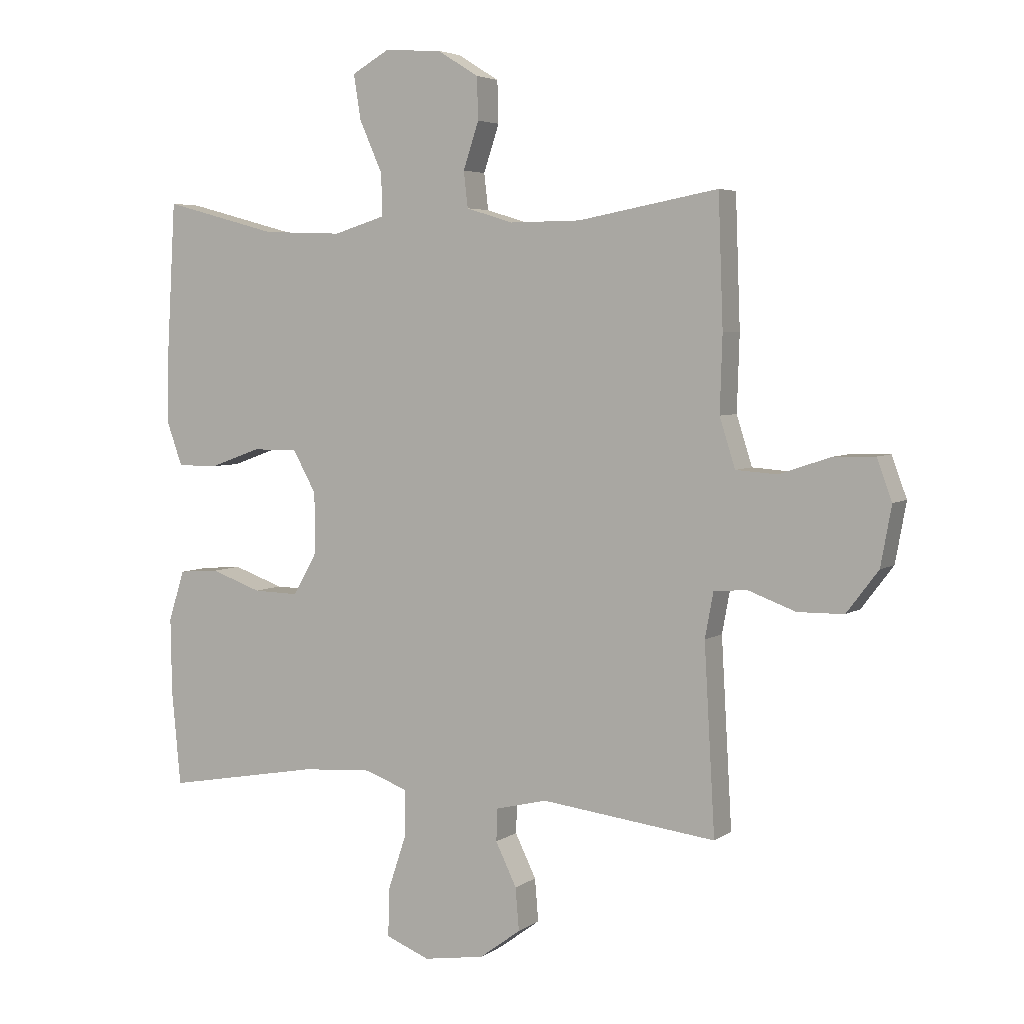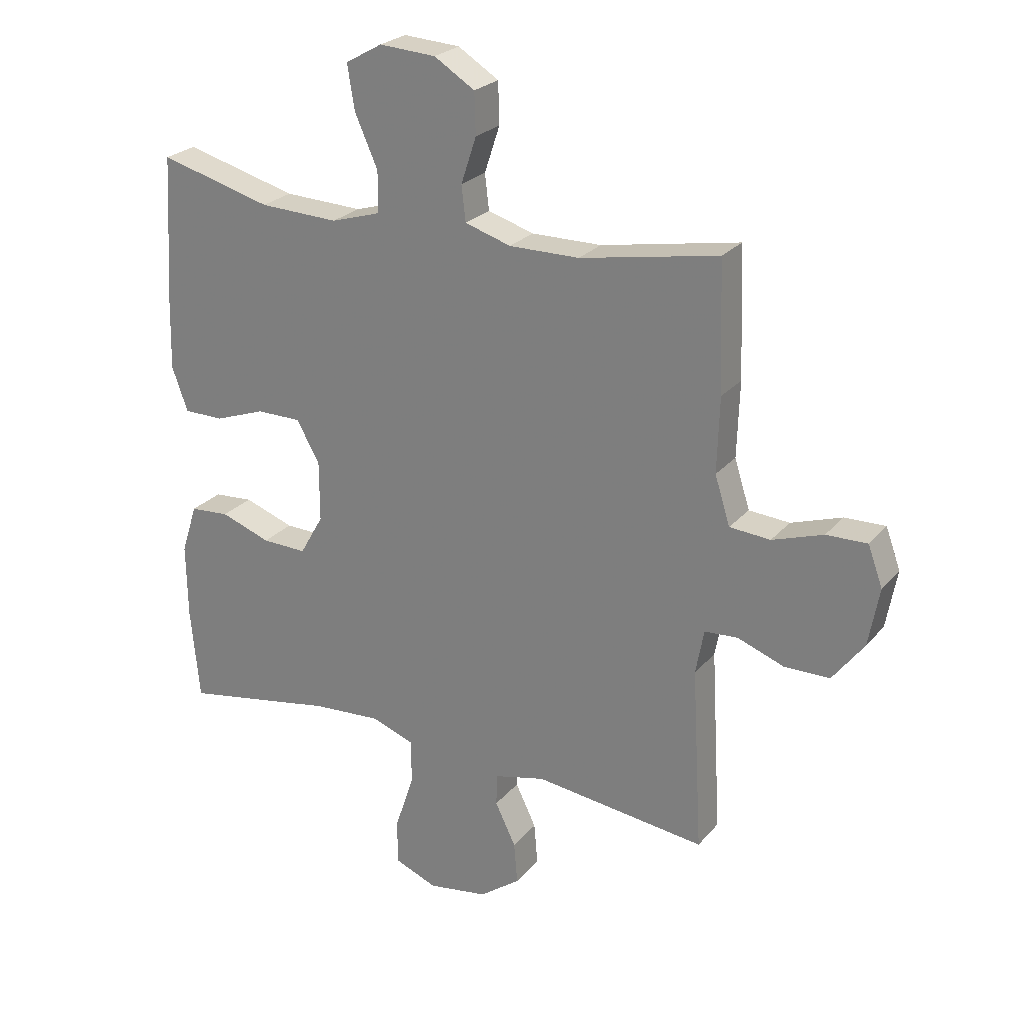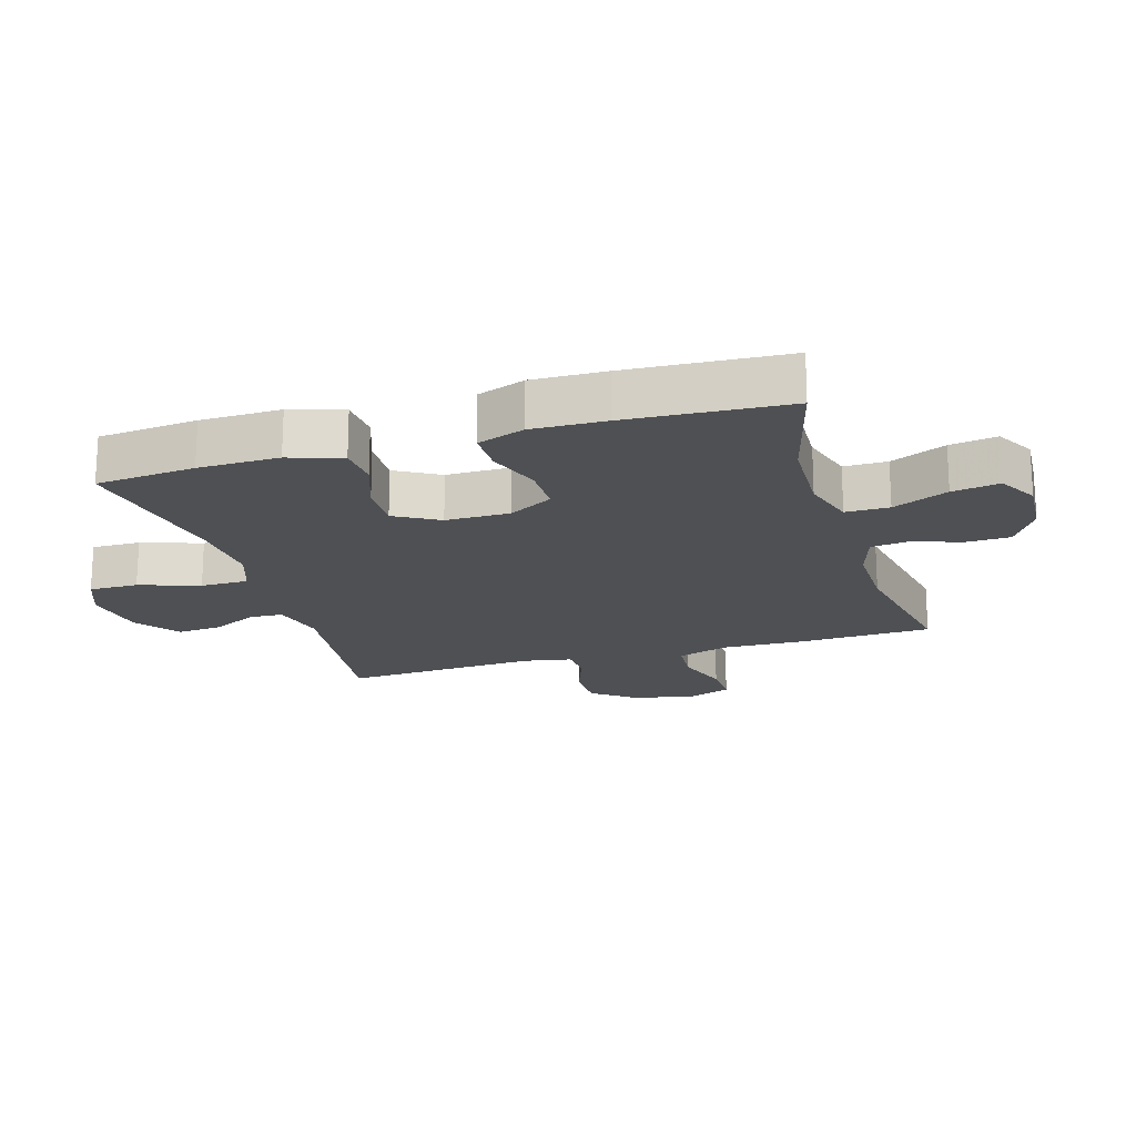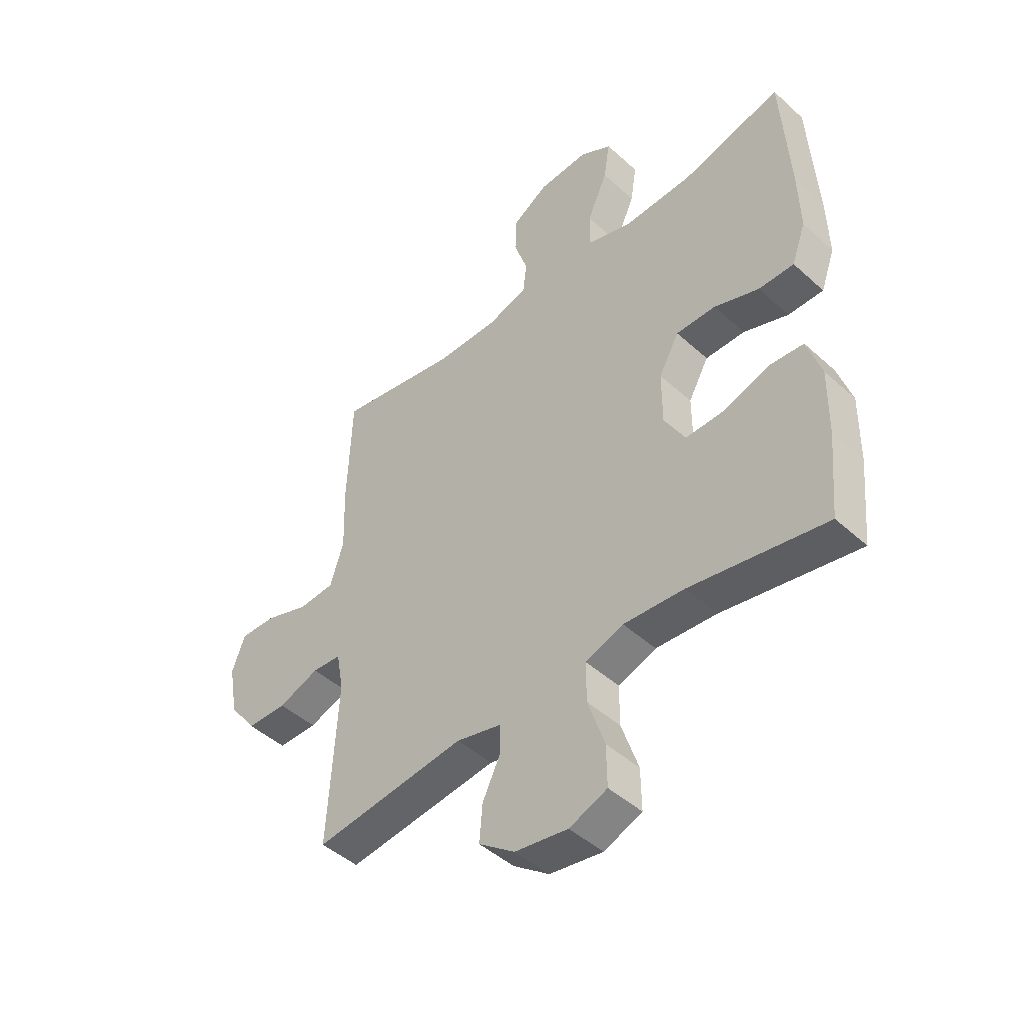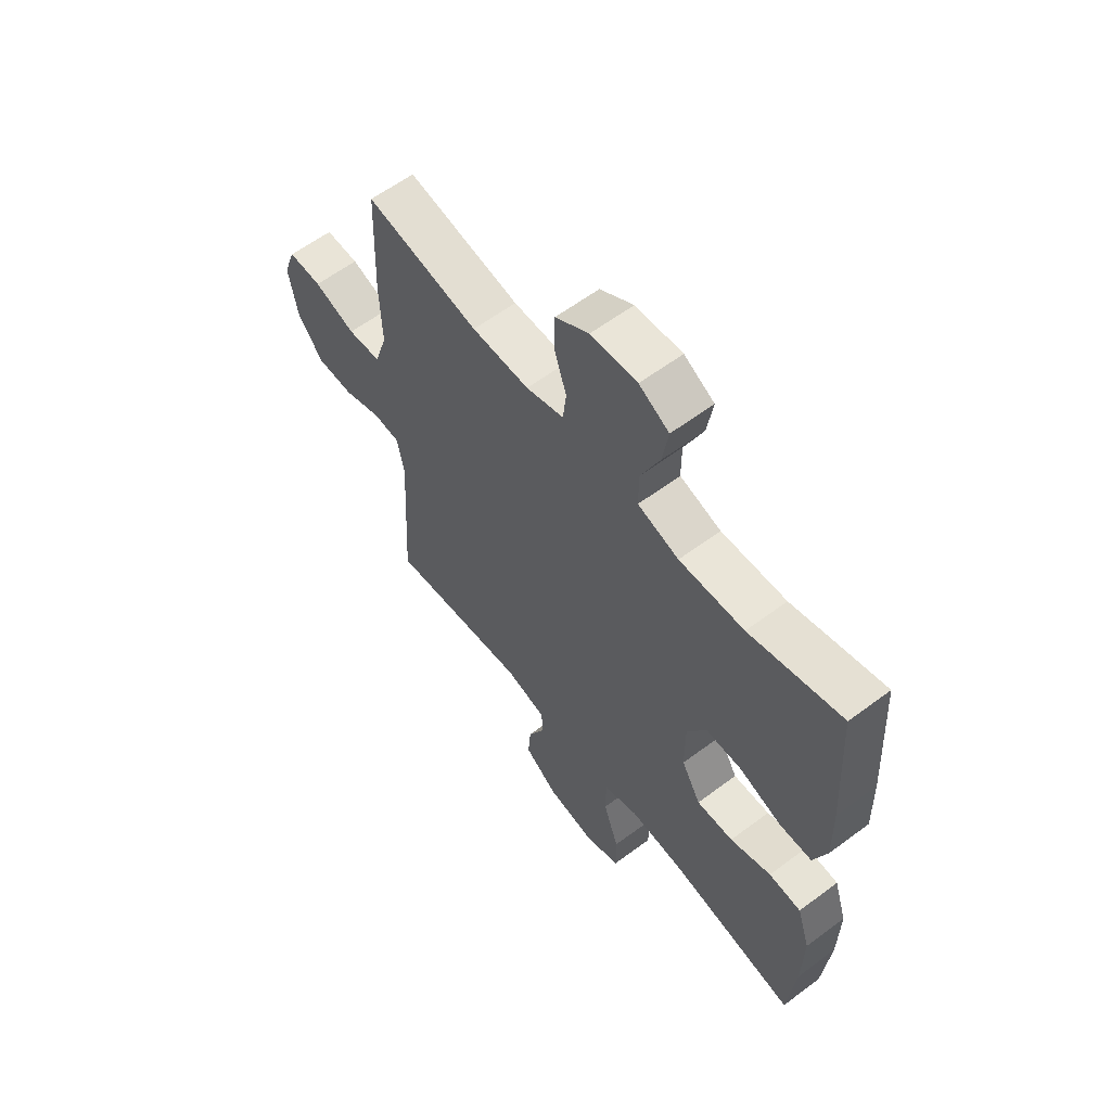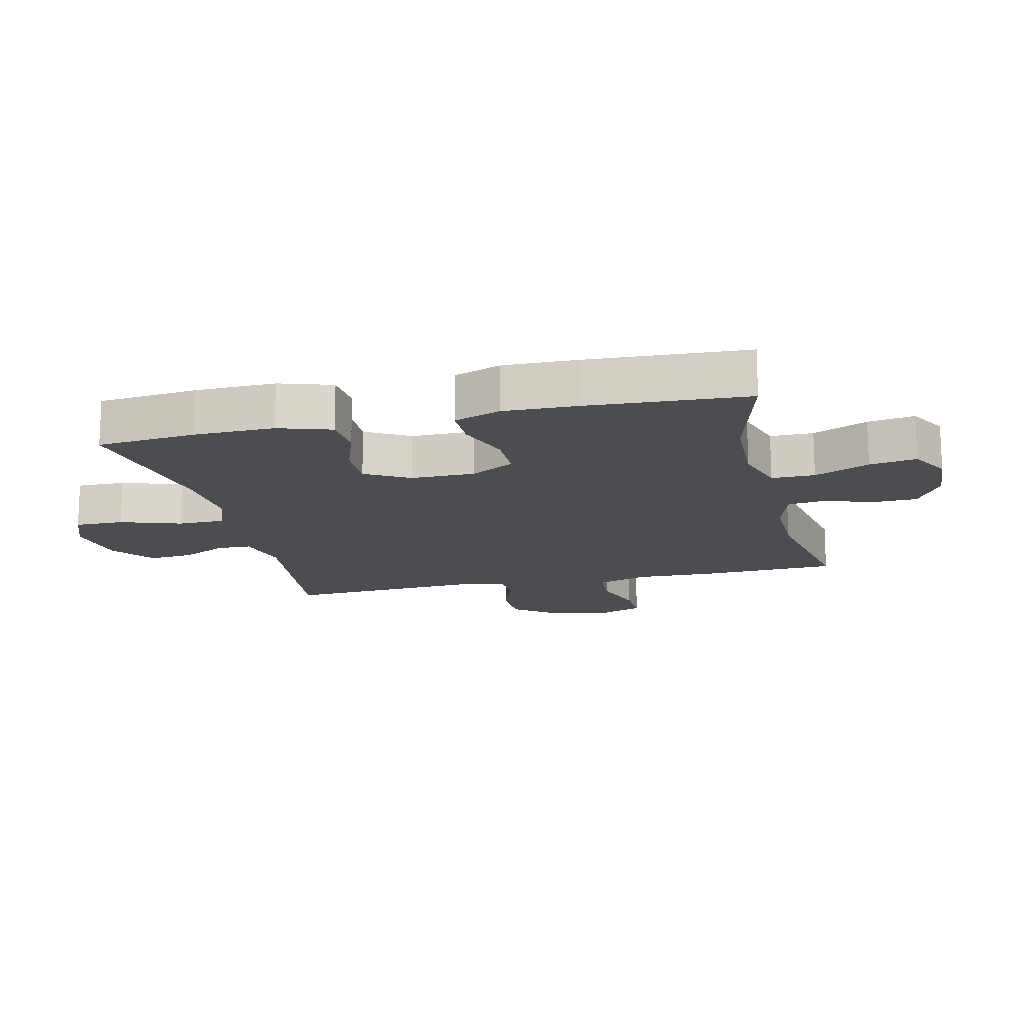
<metadata>
{"format":"obj","ext":"obj","renderer":"f3d","projection":"perspective","resolution":1024,"background":"white","views":[{"elev":4.6,"azim":27.2,"up":"+Z"},{"elev":24.8,"azim":30.1,"up":"+Z"},{"elev":-18.9,"azim":-73.3,"up":"+Y"},{"elev":-46.0,"azim":-135.9,"up":"+Z"},{"elev":60.2,"azim":-127.4,"up":"+Z"},{"elev":-15.7,"azim":-76.7,"up":"+Y"}]}
</metadata>
<code>
v -0.5 0.07 0.5
v -0.309 0.07 0.449
v -0.175 0.07 0.444
v -0.09 0.07 0.47
v -0.09 0.07 0.539
v -0.129 0.07 0.627
v -0.141 0.07 0.702
v -0.079 0.07 0.737
v 0.017 0.07 0.731
v 0.086 0.07 0.688
v 0.088 0.07 0.618
v 0.062 0.07 0.54
v 0.069 0.07 0.48
v 0.147 0.07 0.456
v 0.266 0.07 0.457
v 0.5 0.07 0.5
v 0.508 0.07 0.284
v 0.504 0.07 0.157
v 0.53 0.07 0.075
v 0.599 0.07 0.07
v 0.685 0.07 0.099
v 0.754 0.07 0.101
v 0.779 0.07 0.033
v 0.761 0.07 -0.066
v 0.708 0.07 -0.136
v 0.631 0.07 -0.137
v 0.552 0.07 -0.108
v 0.496 0.07 -0.112
v 0.482 0.07 -0.188
v 0.5 0.07 -0.5
v 0.208 0.07 -0.465
v 0.122 0.07 -0.486
v 0.12 0.07 -0.54
v 0.155 0.07 -0.612
v 0.161 0.07 -0.683
v 0.092 0.07 -0.734
v -0.01 0.07 -0.75
v -0.083 0.07 -0.721
v -0.082 0.07 -0.643
v -0.05 0.07 -0.547
v -0.05 0.07 -0.471
v -0.123 0.07 -0.445
v -0.239 0.07 -0.453
v -0.5 0.07 -0.5
v -0.515 0.07 -0.342
v -0.517 0.07 -0.214
v -0.49 0.07 -0.13
v -0.423 0.07 -0.125
v -0.338 0.07 -0.155
v -0.262 0.07 -0.157
v -0.222 0.07 -0.087
v -0.222 0.07 0.015
v -0.261 0.07 0.085
v -0.337 0.07 0.085
v -0.423 0.07 0.054
v -0.491 0.07 0.054
v -0.518 0.07 0.129
v -0.515 0.07 0.246
v -0.5 0 0.5
v -0.309 0 0.449
v -0.175 0 0.444
v -0.09 0 0.47
v -0.09 0 0.539
v -0.129 0 0.627
v -0.141 0 0.702
v -0.079 0 0.737
v 0.017 0 0.731
v 0.086 0 0.688
v 0.088 0 0.618
v 0.062 0 0.54
v 0.069 0 0.48
v 0.147 0 0.456
v 0.266 0 0.457
v 0.5 0 0.5
v 0.508 0 0.284
v 0.504 0 0.157
v 0.53 0 0.075
v 0.599 0 0.07
v 0.685 0 0.099
v 0.754 0 0.101
v 0.779 0 0.033
v 0.761 0 -0.066
v 0.708 0 -0.136
v 0.631 0 -0.137
v 0.552 0 -0.108
v 0.496 0 -0.112
v 0.482 0 -0.188
v 0.5 0 -0.5
v 0.208 0 -0.465
v 0.122 0 -0.486
v 0.12 0 -0.54
v 0.155 0 -0.612
v 0.161 0 -0.683
v 0.092 0 -0.734
v -0.01 0 -0.75
v -0.083 0 -0.721
v -0.082 0 -0.643
v -0.05 0 -0.547
v -0.05 0 -0.471
v -0.123 0 -0.445
v -0.239 0 -0.453
v -0.5 0 -0.5
v -0.515 0 -0.342
v -0.517 0 -0.214
v -0.49 0 -0.13
v -0.423 0 -0.125
v -0.338 0 -0.155
v -0.262 0 -0.157
v -0.222 0 -0.087
v -0.222 0 0.015
v -0.261 0 0.085
v -0.337 0 0.085
v -0.423 0 0.054
v -0.491 0 0.054
v -0.518 0 0.129
v -0.515 0 0.246
f 58 1 2
f 57 58 2
f 56 57 2
f 55 56 2
f 54 55 2
f 53 54 2 3
f 52 53 3 4
f 51 52 4
f 47 48 49
f 46 47 49
f 45 46 49
f 44 45 49
f 43 44 49
f 42 43 49 50
f 41 42 50 51
f 38 39 40
f 37 38 40
f 36 37 40
f 35 36 40
f 34 35 40
f 33 34 40
f 32 33 40 41
f 41 51 4
f 32 41 4
f 31 32 4
f 25 26 27
f 24 25 27
f 23 24 27
f 22 23 27
f 21 22 27
f 20 21 27
f 19 20 27 28
f 18 19 28 29
f 17 18 29
f 16 17 29
f 15 16 29
f 10 11 12
f 9 10 12
f 8 9 12
f 7 8 12
f 6 7 12
f 5 6 12
f 5 12 13
f 4 5 13
f 31 4 13 14
f 29 30 31
f 15 29 31
f 14 15 31
f 60 59 116
f 60 116 115
f 60 115 114
f 60 114 113
f 60 113 112
f 61 60 112 111
f 62 61 111 110
f 62 110 109
f 107 106 105
f 107 105 104
f 107 104 103
f 107 103 102
f 107 102 101
f 108 107 101 100
f 109 108 100 99
f 98 97 96
f 98 96 95
f 98 95 94
f 98 94 93
f 98 93 92
f 98 92 91
f 99 98 91 90
f 62 109 99
f 62 99 90
f 62 90 89
f 85 84 83
f 85 83 82
f 85 82 81
f 85 81 80
f 85 80 79
f 85 79 78
f 86 85 78 77
f 87 86 77 76
f 87 76 75
f 87 75 74
f 87 74 73
f 70 69 68
f 70 68 67
f 70 67 66
f 70 66 65
f 70 65 64
f 70 64 63
f 71 70 63
f 71 63 62
f 72 71 62 89
f 89 88 87
f 89 87 73
f 89 73 72
f 1 59 60 2
f 2 60 61 3
f 3 61 62 4
f 4 62 63 5
f 5 63 64 6
f 6 64 65 7
f 7 65 66 8
f 8 66 67 9
f 9 67 68 10
f 10 68 69 11
f 11 69 70 12
f 12 70 71 13
f 13 71 72 14
f 14 72 73 15
f 15 73 74 16
f 16 74 75 17
f 17 75 76 18
f 18 76 77 19
f 19 77 78 20
f 20 78 79 21
f 21 79 80 22
f 22 80 81 23
f 23 81 82 24
f 24 82 83 25
f 25 83 84 26
f 26 84 85 27
f 27 85 86 28
f 28 86 87 29
f 29 87 88 30
f 30 88 89 31
f 31 89 90 32
f 32 90 91 33
f 33 91 92 34
f 34 92 93 35
f 35 93 94 36
f 36 94 95 37
f 37 95 96 38
f 38 96 97 39
f 39 97 98 40
f 40 98 99 41
f 41 99 100 42
f 42 100 101 43
f 43 101 102 44
f 44 102 103 45
f 45 103 104 46
f 46 104 105 47
f 47 105 106 48
f 48 106 107 49
f 49 107 108 50
f 50 108 109 51
f 51 109 110 52
f 52 110 111 53
f 53 111 112 54
f 54 112 113 55
f 55 113 114 56
f 56 114 115 57
f 57 115 116 58
f 58 116 59 1

</code>
